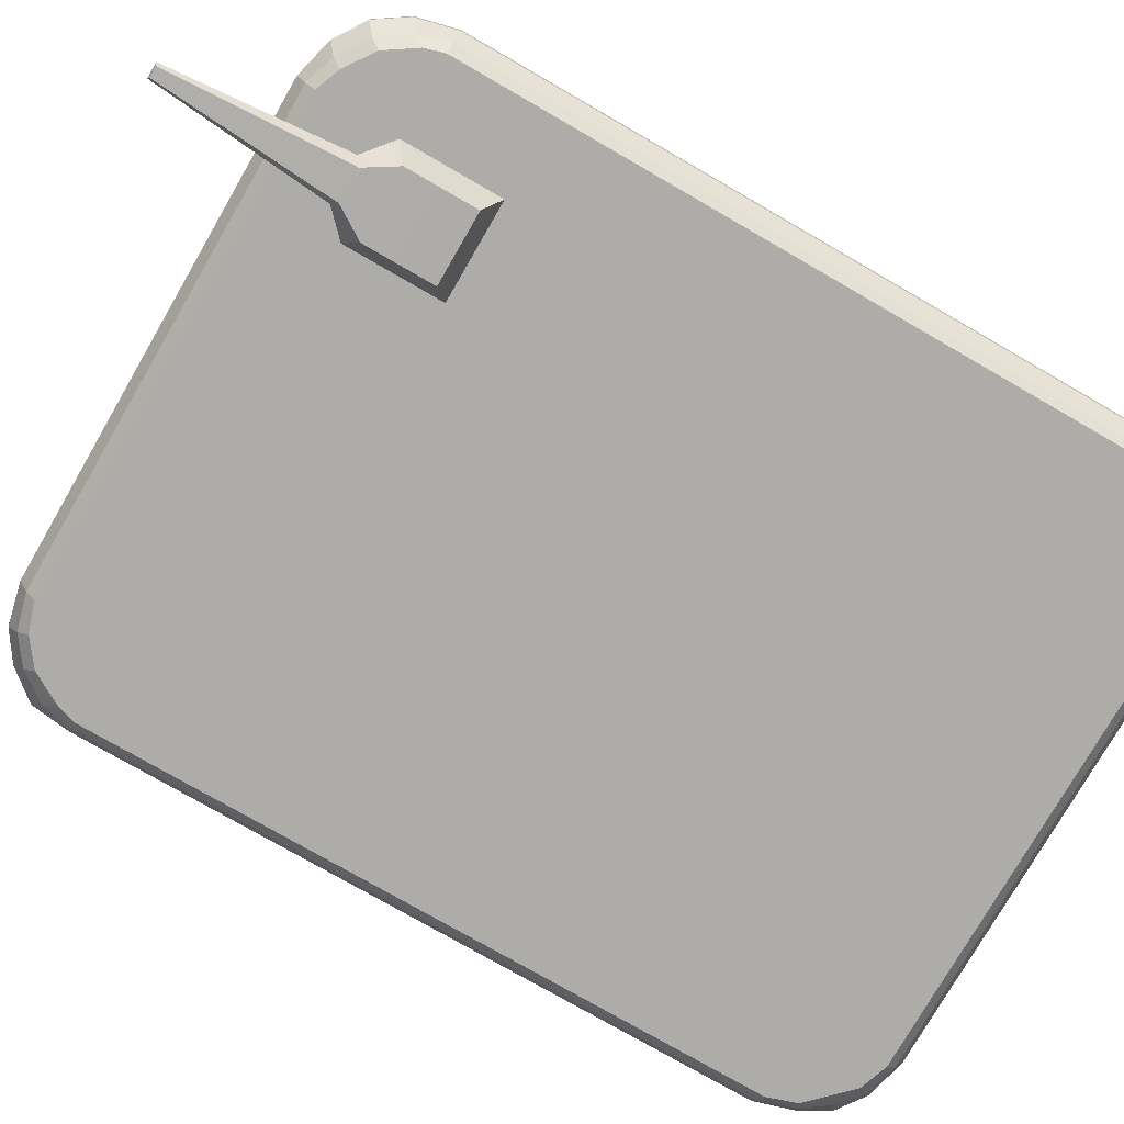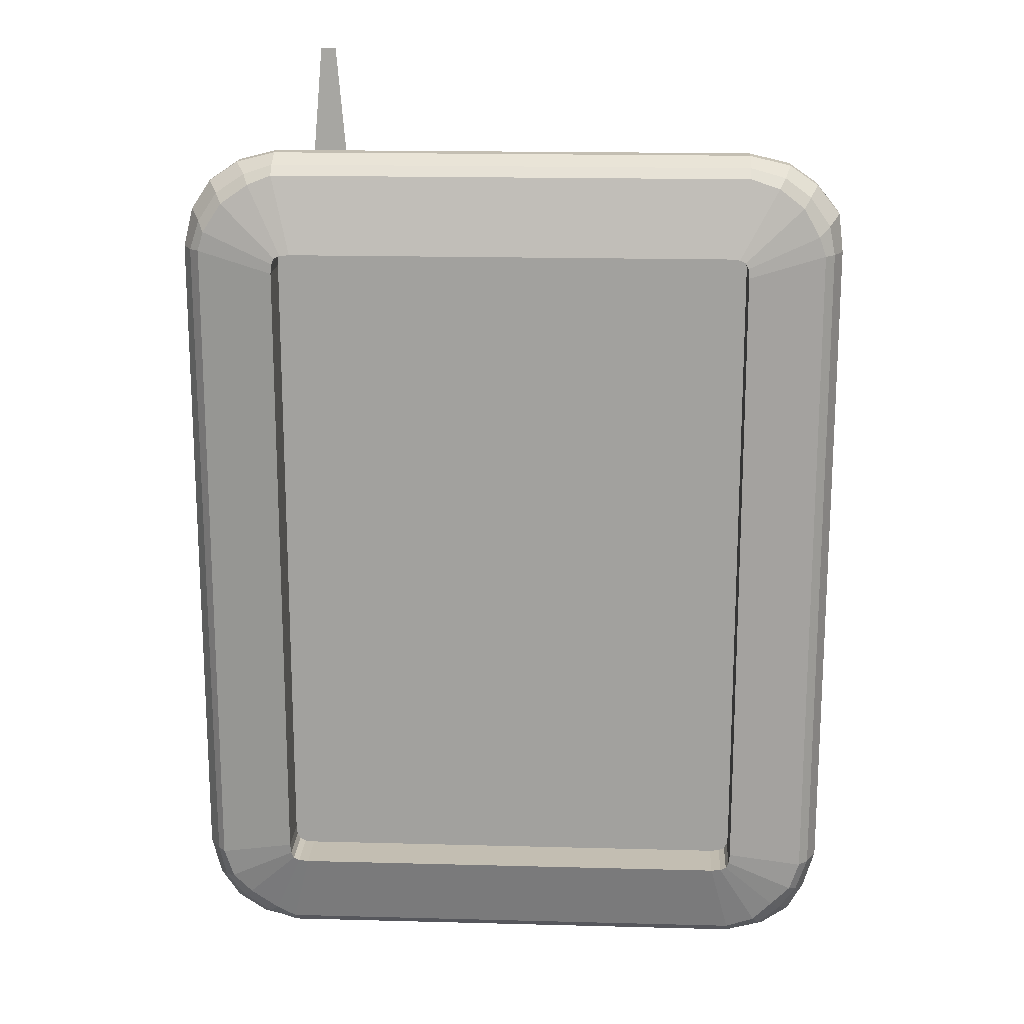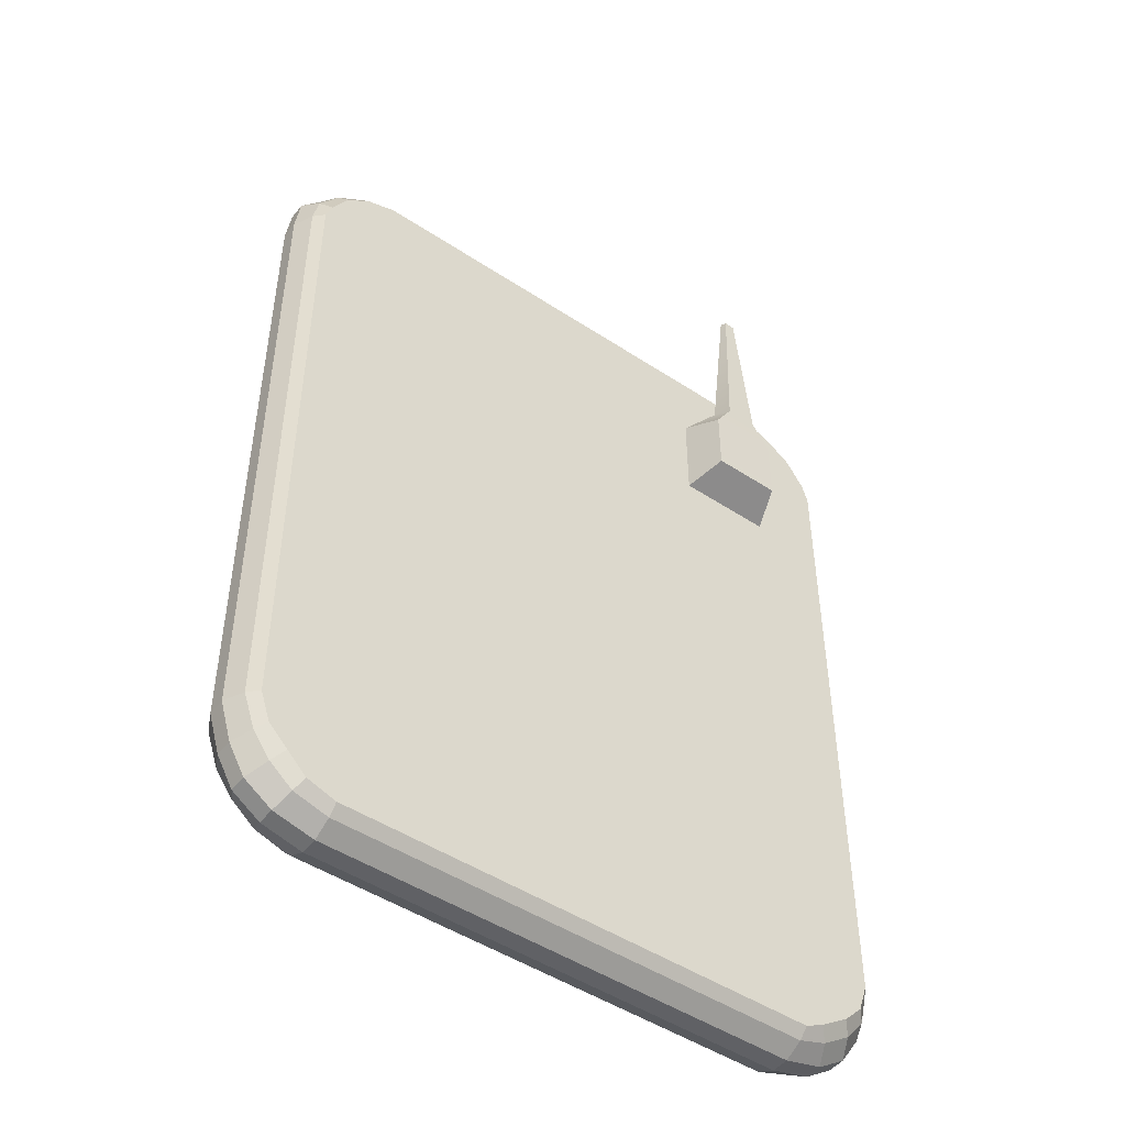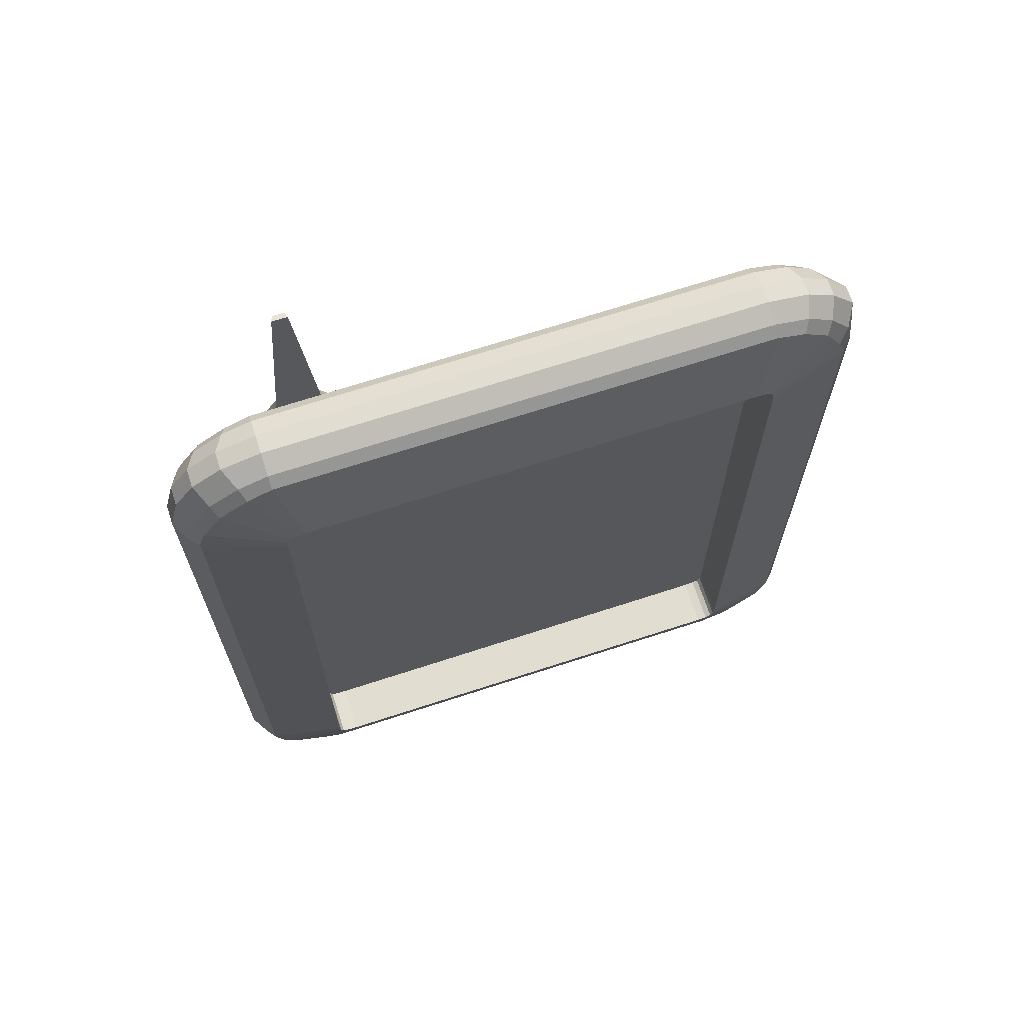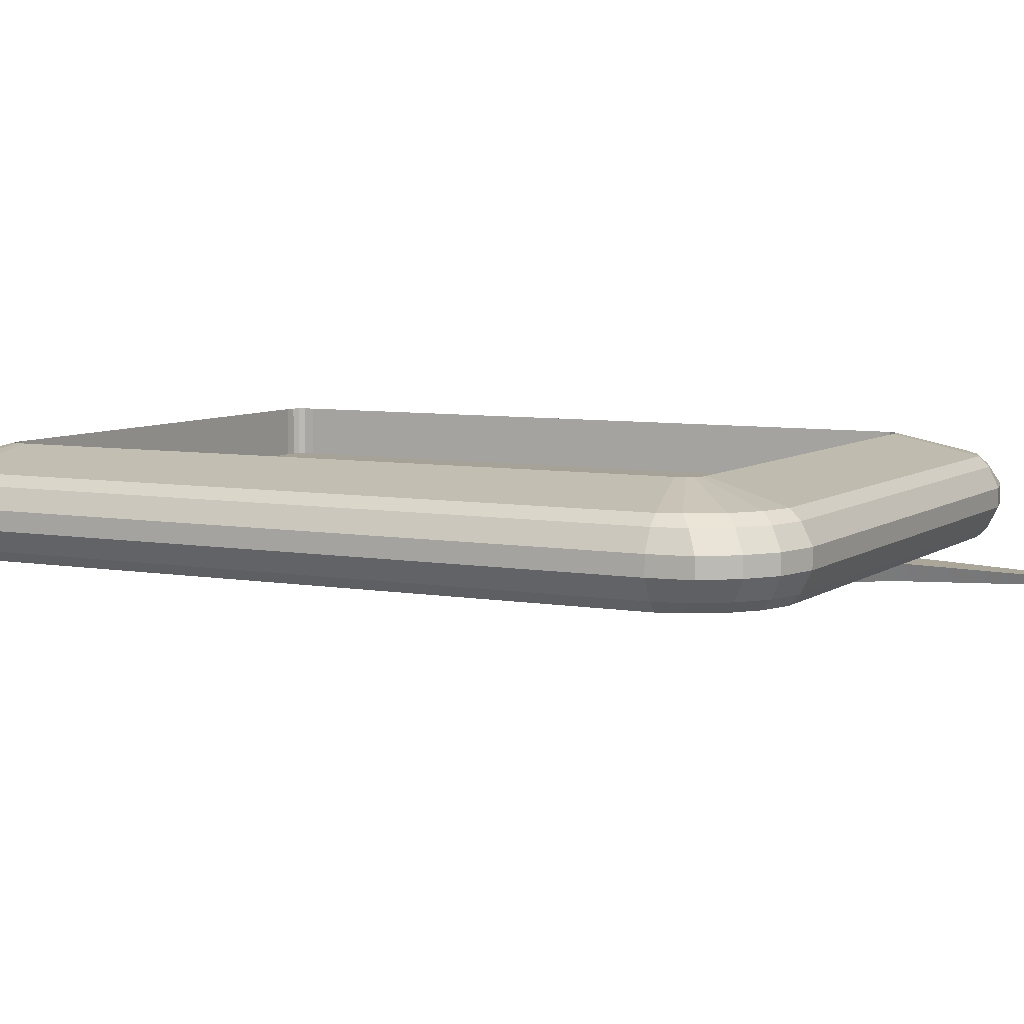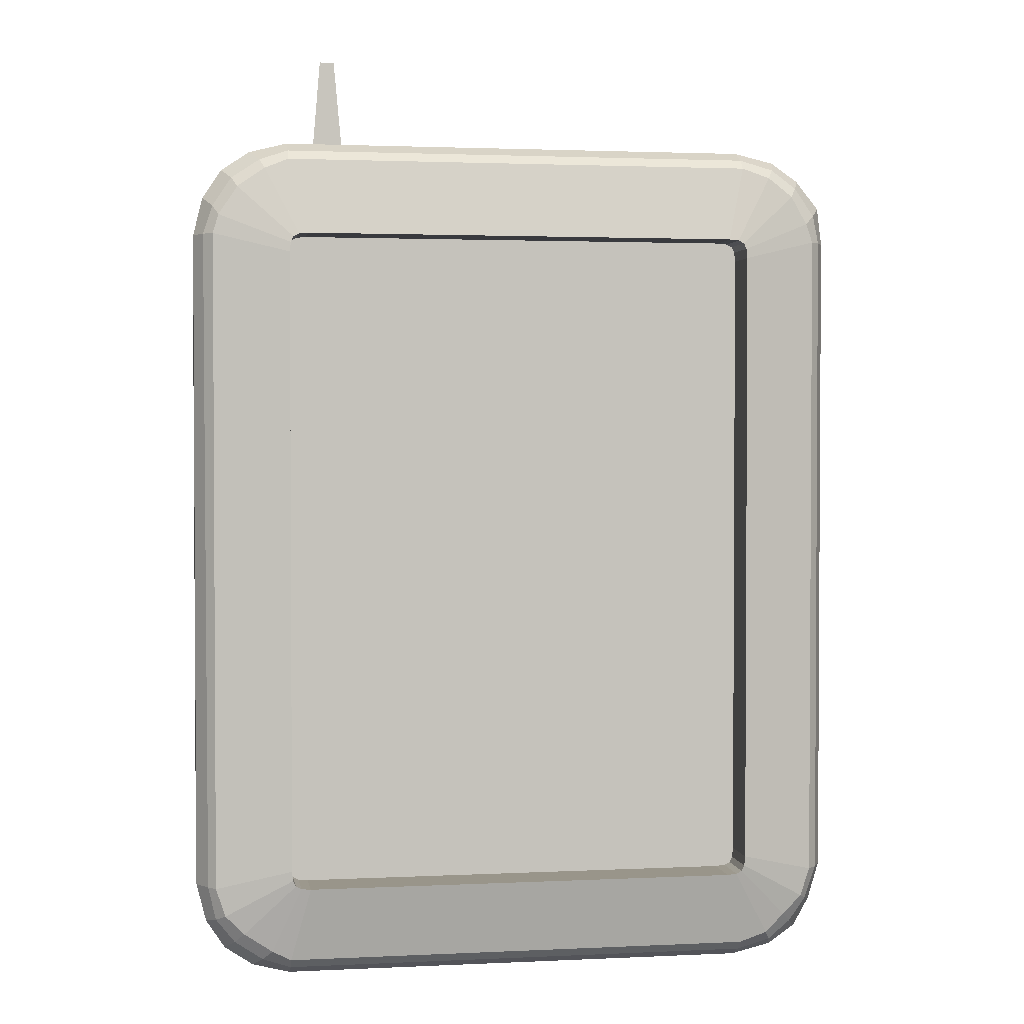
<metadata>
{"format":"obj","ext":"obj","renderer":"f3d","projection":"perspective","resolution":1024,"background":"white","views":[{"elev":-76.9,"azim":-120.0,"up":"+Z"},{"elev":17.5,"azim":3.0,"up":"+Y"},{"elev":-48.0,"azim":143.5,"up":"+Y"},{"elev":68.9,"azim":-18.1,"up":"+Y"},{"elev":6.6,"azim":117.7,"up":"+Z"},{"elev":2.0,"azim":-9.7,"up":"+Y"}]}
</metadata>
<code>
o Cube.002_Cube.008
v 0.4778 0.7895 0.4285
v 0.4788 0.7905 0.4315
v 0.4712 0.7905 0.4315
v 0.4722 0.7895 0.4285
v 0.4834 0.6984 0.4254
v 0.4866 0.7016 0.4346
v 0.4634 0.7016 0.4346
v 0.4666 0.6984 0.4254
v 0.493 0.683 0.425
v 0.493 0.647 0.425
v 0.5 0.69 0.445
v 0.5 0.64 0.445
v 0.457 0.683 0.425
v 0.457 0.647 0.425
v 0.45 0.69 0.445
v 0.45 0.64 0.445
v 0.4778 0.7895 0.4285
v 0.4788 0.7905 0.4315
v 0.4712 0.7905 0.4315
v 0.4722 0.7895 0.4285
v 0.4834 0.6984 0.4254
v 0.4866 0.7016 0.4346
v 0.4634 0.7016 0.4346
v 0.4666 0.6984 0.4254
v 0.493 0.683 0.425
v 0.493 0.647 0.425
v 0.5 0.69 0.445
v 0.5 0.64 0.445
v 0.457 0.683 0.425
v 0.457 0.647 0.425
v 0.45 0.69 0.445
v 0.45 0.64 0.445
v 0.452 0.342 0.4693
v 0.455 0.3405 0.4693
v 0.4505 0.345 0.4693
v 0.698 0.342 0.4693
v 0.6995 0.345 0.4693
v 0.695 0.3405 0.4693
v 0.69 0.34 0.4693
v 0.46 0.34 0.4693
v 0.452 0.688 0.4693
v 0.455 0.6895 0.4693
v 0.4505 0.685 0.4693
v 0.698 0.688 0.4693
v 0.6995 0.685 0.4693
v 0.695 0.6895 0.4693
v 0.45 0.68 0.4693
v 0.45 0.35 0.4693
v 0.69 0.69 0.4693
v 0.46 0.69 0.4693
v 0.7 0.68 0.4693
v 0.7 0.35 0.4693
v 0.452 0.342 0.4943
v 0.455 0.3405 0.4943
v 0.698 0.342 0.4943
v 0.6995 0.345 0.4943
v 0.695 0.3405 0.4943
v 0.69 0.34 0.4943
v 0.46 0.34 0.4943
v 0.452 0.688 0.4943
v 0.455 0.6895 0.4943
v 0.4505 0.685 0.4943
v 0.698 0.688 0.4943
v 0.6995 0.685 0.4943
v 0.45 0.68 0.4943
v 0.45 0.35 0.4943
v 0.69 0.69 0.4943
v 0.46 0.69 0.4943
v 0.7 0.68 0.4943
v 0.7 0.35 0.4943
v 0.4505 0.345 0.4943
v 0.695 0.6895 0.4943
v 0.415 0.305 0.46
v 0.43 0.295 0.46
v 0.405 0.32 0.46
v 0.415 0.305 0.4693
v 0.43 0.295 0.4693
v 0.405 0.32 0.4693
v 0.7355 0.305 0.46
v 0.744 0.32 0.46
v 0.721 0.295 0.46
v 0.7 0.29 0.46
v 0.45 0.29 0.46
v 0.7355 0.305 0.4693
v 0.744 0.32 0.4693
v 0.721 0.295 0.4693
v 0.7 0.29 0.4693
v 0.45 0.29 0.4693
v 0.415 0.725 0.4693
v 0.43 0.735 0.4693
v 0.405 0.71 0.4693
v 0.415 0.725 0.46
v 0.43 0.735 0.46
v 0.405 0.71 0.46
v 0.7355 0.725 0.4693
v 0.7475 0.71 0.4693
v 0.721 0.735 0.4693
v 0.4 0.69 0.4693
v 0.4 0.34 0.4693
v 0.7 0.74 0.4693
v 0.45 0.74 0.4693
v 0.75 0.69 0.4693
v 0.75 0.34 0.4693
v 0.7355 0.725 0.46
v 0.7475 0.71 0.46
v 0.721 0.735 0.46
v 0.4 0.34 0.46
v 0.4 0.69 0.46
v 0.7 0.74 0.46
v 0.45 0.74 0.46
v 0.75 0.34 0.46
v 0.75 0.69 0.46
v 0.425 0.315 0.445
v 0.44 0.305 0.445
v 0.415 0.325 0.445
v 0.42 0.31 0.45
v 0.435 0.3 0.45
v 0.41 0.3225 0.45
v 0.415 0.305 0.46
v 0.43 0.295 0.46
v 0.405 0.32 0.46
v 0.725 0.315 0.445
v 0.735 0.325 0.445
v 0.715 0.305 0.445
v 0.7 0.3 0.445
v 0.45 0.3 0.445
v 0.73 0.31 0.45
v 0.739 0.3225 0.45
v 0.718 0.3 0.45
v 0.7 0.295 0.45
v 0.45 0.295 0.45
v 0.7355 0.305 0.46
v 0.744 0.32 0.46
v 0.721 0.295 0.46
v 0.7 0.29 0.46
v 0.45 0.29 0.46
v 0.423 0.715 0.445
v 0.4375 0.725 0.445
v 0.413 0.7 0.445
v 0.41 0.69 0.445
v 0.42 0.72 0.45
v 0.435 0.73 0.45
v 0.41 0.705 0.45
v 0.415 0.725 0.46
v 0.43 0.735 0.46
v 0.405 0.71 0.46
v 0.728 0.715 0.445
v 0.7365 0.7 0.445
v 0.715 0.725 0.445
v 0.41 0.34 0.445
v 0.7 0.73 0.445
v 0.45 0.73 0.445
v 0.74 0.34 0.445
v 0.74 0.69 0.445
v 0.7315 0.72 0.45
v 0.742 0.705 0.45
v 0.718 0.73 0.45
v 0.406 0.34 0.45
v 0.405 0.69 0.45
v 0.7 0.735 0.45
v 0.45 0.735 0.45
v 0.745 0.34 0.45
v 0.745 0.69 0.45
v 0.7355 0.725 0.46
v 0.7475 0.71 0.46
v 0.721 0.735 0.46
v 0.4 0.34 0.46
v 0.4 0.69 0.46
v 0.7 0.74 0.46
v 0.45 0.74 0.46
v 0.75 0.34 0.46
v 0.75 0.69 0.46
v 0.452 0.342 0.4943
v 0.455 0.3405 0.4943
v 0.698 0.342 0.4943
v 0.6995 0.345 0.4943
v 0.695 0.3405 0.4943
v 0.69 0.34 0.4943
v 0.46 0.34 0.4943
v 0.452 0.688 0.4943
v 0.455 0.6895 0.4943
v 0.4505 0.685 0.4943
v 0.698 0.688 0.4943
v 0.6995 0.685 0.4943
v 0.45 0.68 0.4943
v 0.45 0.35 0.4943
v 0.69 0.69 0.4943
v 0.46 0.69 0.4943
v 0.7 0.68 0.4943
v 0.7 0.35 0.4943
v 0.4505 0.345 0.4943
v 0.695 0.6895 0.4943
v 0.425 0.315 0.4843
v 0.44 0.305 0.4843
v 0.415 0.325 0.4843
v 0.42 0.31 0.4793
v 0.435 0.3 0.4793
v 0.41 0.3225 0.4793
v 0.415 0.305 0.4693
v 0.43 0.295 0.4693
v 0.405 0.32 0.4693
v 0.725 0.315 0.4843
v 0.735 0.325 0.4843
v 0.715 0.305 0.4843
v 0.7 0.3 0.4843
v 0.45 0.3 0.4843
v 0.73 0.31 0.4793
v 0.739 0.3225 0.4793
v 0.718 0.3 0.4793
v 0.7 0.295 0.4793
v 0.45 0.295 0.4793
v 0.7355 0.305 0.4693
v 0.744 0.32 0.4693
v 0.721 0.295 0.4693
v 0.7 0.29 0.4693
v 0.45 0.29 0.4693
v 0.423 0.715 0.4843
v 0.4375 0.725 0.4843
v 0.413 0.7 0.4843
v 0.42 0.72 0.4793
v 0.435 0.73 0.4793
v 0.41 0.705 0.4793
v 0.415 0.725 0.4693
v 0.43 0.735 0.4693
v 0.405 0.71 0.4693
v 0.728 0.715 0.4843
v 0.7365 0.7 0.4843
v 0.715 0.725 0.4843
v 0.41 0.69 0.4843
v 0.41 0.34 0.4843
v 0.7 0.73 0.4843
v 0.45 0.73 0.4843
v 0.74 0.69 0.4843
v 0.74 0.34 0.4843
v 0.7315 0.72 0.4793
v 0.742 0.705 0.4793
v 0.718 0.73 0.4793
v 0.405 0.69 0.4793
v 0.406 0.34 0.4793
v 0.7 0.735 0.4793
v 0.45 0.735 0.4793
v 0.745 0.69 0.4793
v 0.745 0.34 0.4793
v 0.7355 0.725 0.4693
v 0.7475 0.71 0.4693
v 0.721 0.735 0.4693
v 0.4 0.69 0.4693
v 0.4 0.34 0.4693
v 0.7 0.74 0.4693
v 0.45 0.74 0.4693
v 0.75 0.69 0.4693
v 0.75 0.34 0.4693
f 70 69 51 52
f 71 53 33 35
f 56 70 52 37
f 68 61 42 50
f 66 71 35 48
f 55 56 37 36
f 67 68 50 49
f 65 66 48 47
f 57 55 36 38
f 72 67 49 46
f 62 65 47 43
f 58 57 38 39
f 63 72 46 44
f 60 62 43 41
f 59 58 39 40
f 64 63 44 45
f 61 60 41 42
f 54 59 40 34
f 69 64 45 51
f 51 49 50
f 53 54 34 33
f 83 88 77 74
f 107 75 78 99
f 76 73 74 77
f 78 75 73 76
f 82 87 88 83
f 82 81 86 87
f 80 111 103 85
f 84 79 80 85
f 86 81 79 84
f 101 110 93 90
f 98 91 94 108
f 92 89 90 93
f 94 91 89 92
f 103 111 112 102
f 100 109 110 101
f 100 97 106 109
f 96 102 112 105
f 104 95 96 105
f 106 97 95 104
f 107 99 98 108
f 171 133 128 162
f 158 159 140 150
f 163 162 153 154
f 149 151 160 157
f 157 155 147 149
f 156 148 147 155
f 154 148 156 163
f 138 142 161 152
f 142 138 137 141
f 143 141 137 139
f 143 139 140 159
f 126 125 130 131
f 114 126 131 117
f 150 115 118 158
f 116 118 115 113
f 113 114 117 116
f 133 132 127 128
f 153 162 128 123
f 122 123 128 127
f 127 129 124 122
f 130 125 124 129
f 151 152 161 160
f 168 146 143 159
f 146 144 141 143
f 144 145 142 141
f 170 161 142 145
f 170 169 160 161
f 132 134 129 127
f 135 130 129 134
f 136 131 130 135
f 136 120 117 131
f 120 119 116 117
f 119 121 118 116
f 167 158 118 121
f 159 158 167 168
f 169 166 157 160
f 166 164 155 157
f 164 165 156 155
f 165 172 163 156
f 163 172 171 162
f 240 241 232 231
f 205 178 179 206
f 184 227 226 183
f 188 187 231 232
f 187 192 228 231
f 192 183 226 228
f 227 184 189 233
f 233 189 190 234
f 205 204 177 178
f 177 204 202 175
f 186 185 229 230
f 185 182 219 229
f 182 180 217 219
f 217 180 181 218
f 188 232 218 181
f 205 206 211 210
f 238 239 230 229
f 243 242 233 234
f 240 231 228 237
f 226 227 236 235
f 235 237 228 226
f 227 233 242 236
f 218 232 241 221
f 217 218 221 220
f 220 222 219 217
f 229 219 222 238
f 194 197 211 206
f 193 196 197 194
f 193 195 198 196
f 230 239 198 195
f 204 205 210 209
f 234 203 208 243
f 208 203 202 207
f 209 207 202 204
f 206 179 174 194
f 194 174 173 193
f 193 173 191 195
f 230 195 191 186
f 175 202 203 176
f 190 176 203 234
f 241 250 224 221
f 221 224 223 220
f 220 223 225 222
f 222 225 247 238
f 238 247 248 239
f 239 248 201 198
f 198 201 199 196
f 196 199 200 197
f 197 200 216 211
f 211 216 215 210
f 210 215 214 209
f 209 214 212 207
f 207 212 213 208
f 208 213 252 243
f 243 252 251 242
f 242 251 245 236
f 236 245 244 235
f 235 244 246 237
f 237 246 249 240
f 240 249 250 241
f 153 126 150
f 113 115 150
f 150 140 154
f 139 137 138
f 138 140 139
f 151 149 148
f 147 148 149
f 154 153 150
f 122 124 125
f 153 123 122
f 151 148 154
f 138 152 140
f 113 150 114
f 126 114 150
f 122 125 153
f 151 154 140
f 140 152 151
f 125 126 153
f 50 42 43
f 41 43 42
f 47 48 52
f 35 33 34
f 34 40 48
f 39 38 52
f 36 37 38
f 52 51 47
f 45 44 46
f 46 49 45
f 50 43 47
f 48 35 34
f 40 39 48
f 37 52 38
f 45 49 51
f 50 47 51
f 39 52 48
f 8 7 3 4
f 7 6 2 3
f 5 8 4 1
f 1 4 3 2
f 15 11 6 7
f 13 15 7 8
f 11 9 5 6
f 6 5 1 2
f 9 13 8 5
f 14 10 12 16
f 12 11 15 16
f 10 9 11 12
f 14 13 9 10
f 16 15 13 14
f 24 23 19 20
f 23 22 18 19
f 21 24 20 17
f 17 20 19 18
f 31 27 22 23
f 29 31 23 24
f 27 25 21 22
f 22 21 17 18
f 25 29 24 21
f 30 26 28 32
f 28 27 31 32
f 26 25 27 28
f 30 29 25 26
f 32 31 29 30

</code>
